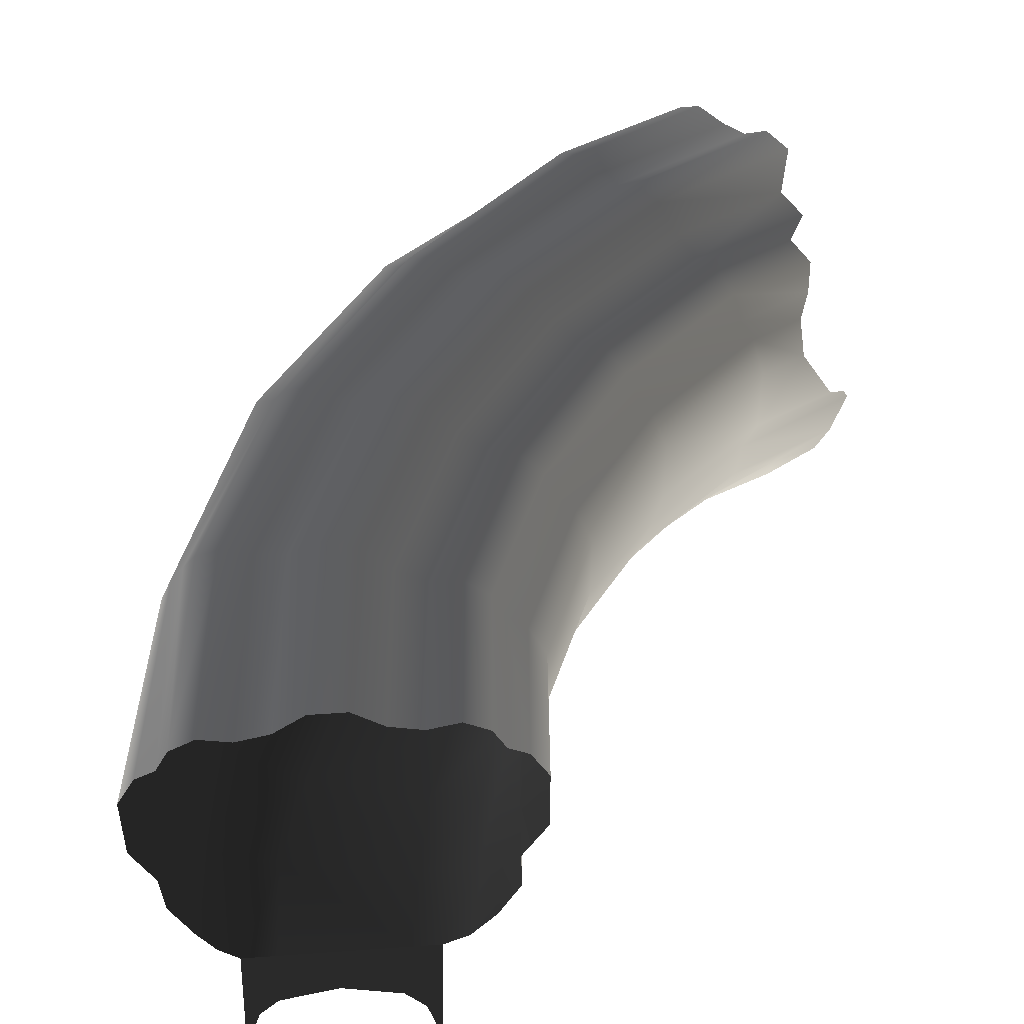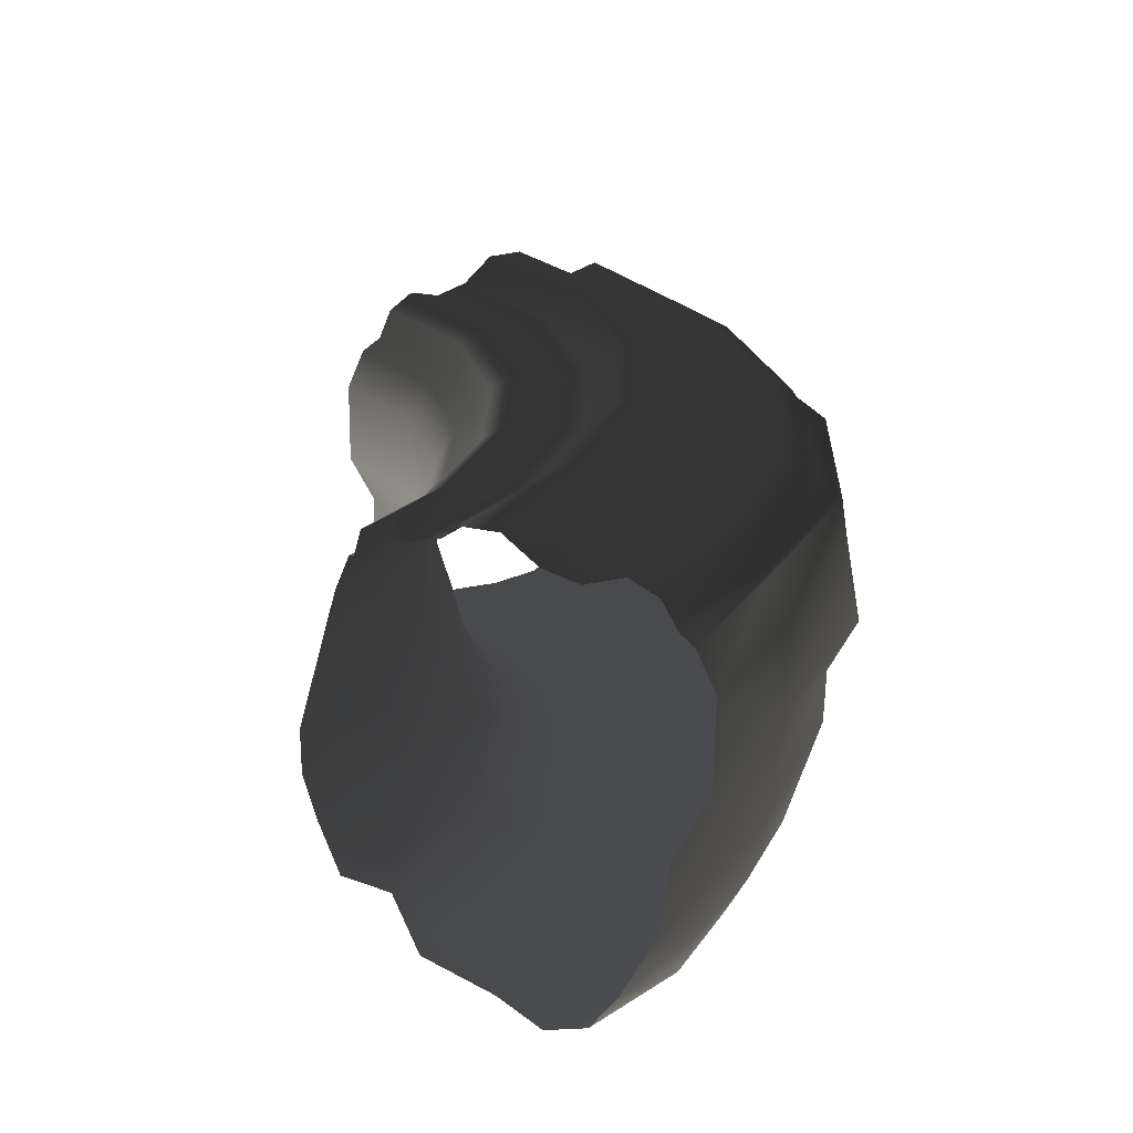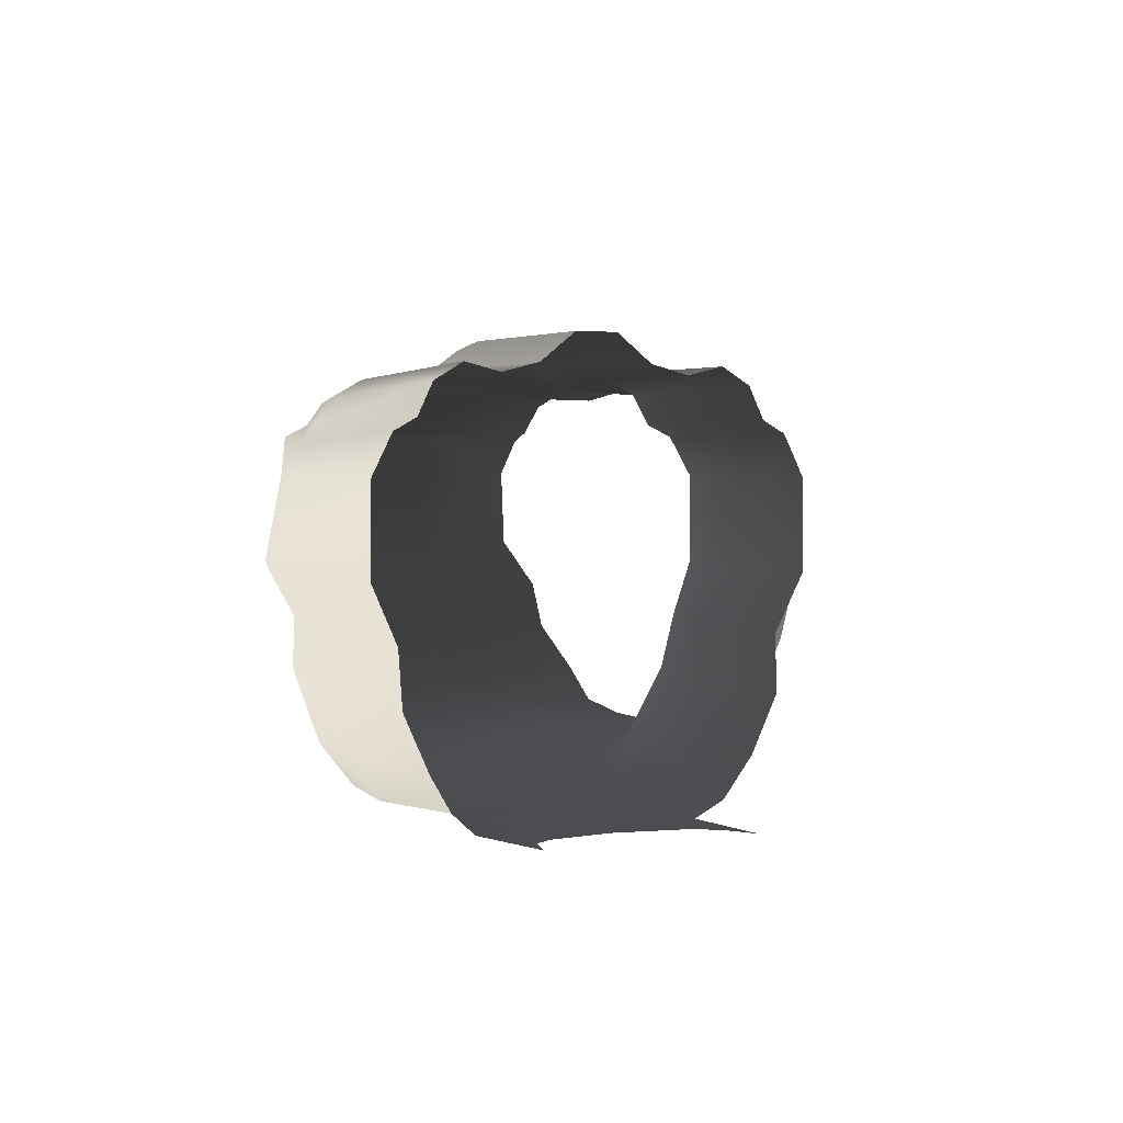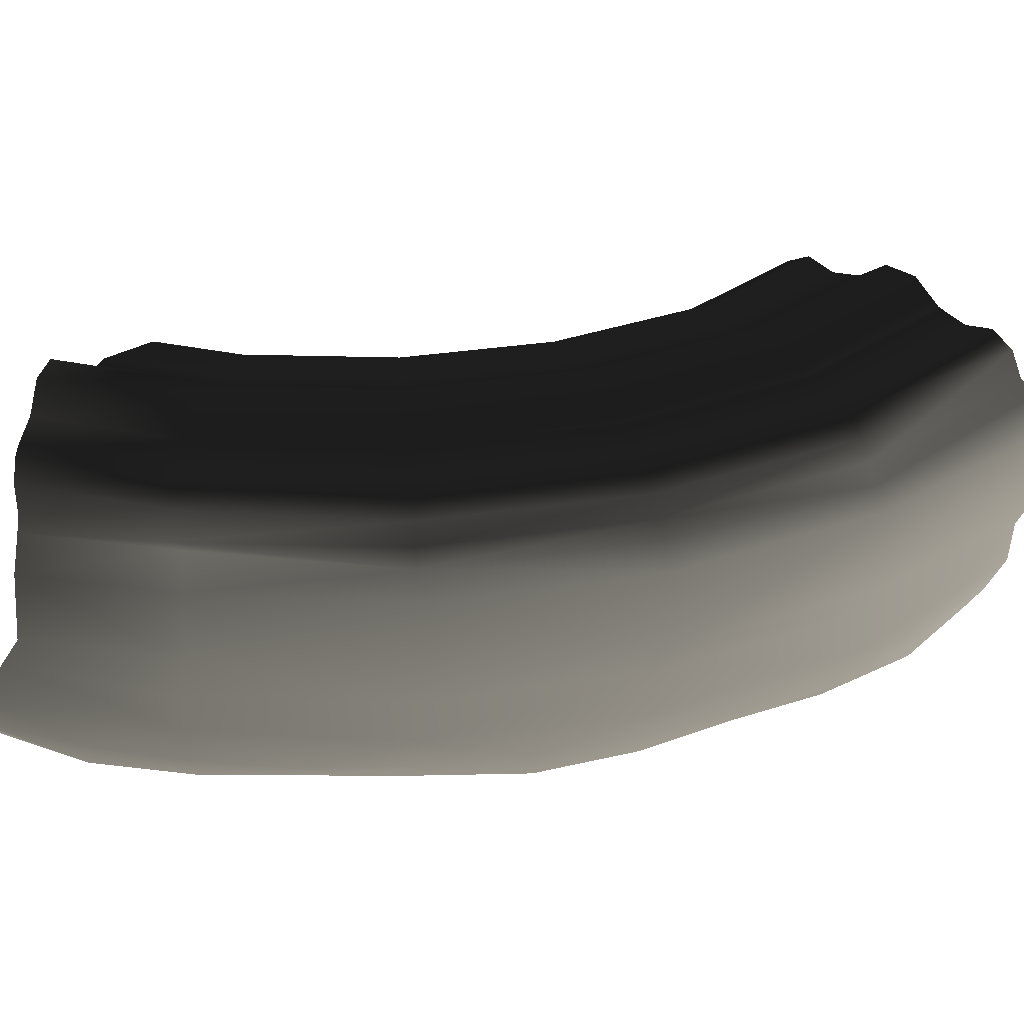
<metadata>
{"format":"obj","ext":"obj","renderer":"f3d","projection":"perspective","resolution":1024,"background":"white","views":[{"elev":48.4,"azim":-4.6,"up":"+Y"},{"elev":20.0,"azim":145.4,"up":"+Y"},{"elev":2.1,"azim":-29.6,"up":"+Y"},{"elev":34.1,"azim":-137.7,"up":"+Y"}]}
</metadata>
<code>
g
v -20.57 0.3881 -364.6
v -20.78 -0.03656 -364.6
v -20.43 -0.03681 -368.2
v -20.23 0.2706 -368.2
v -19.06 -0.03677 -371.5
v -19.84 0.5012 -368.1
v -20.17 0.6187 -364.6
v -18.88 0.2706 -371.4
v -16.96 -0.03673 -374.4
v -19.37 0.5008 -367.9
v -19.67 0.5008 -364.6
v -19.15 0.6313 -364.6
v -18.53 0.5013 -371.2
v -16.8 0.2707 -374.3
v -14.23 -0.0367 -376.7
v -14.11 0.3882 -376.5
v -16.51 0.5013 -374
v -13.89 0.6189 -376.2
v -16.15 0.5008 -373.6
v -13.62 0.5009 -375.8
v -18.1 0.5008 -371
v -18.86 0.6313 -367.8
v -17.64 0.6314 -370.7
v -15.76 0.6314 -373.3
v -13.33 0.6314 -375.3
v -18.39 1.007 -367.6
v -18.66 1.007 -364.6
v -18.08 1.007 -364.6
v -15.41 1.007 -373
v -13.06 1.007 -374.9
v -17.22 1.007 -370.5
v -17.84 1.007 -367.5
v -14.99 1.007 -372.6
v -12.75 1.007 -374.5
v -16.71 1.007 -370.2
v -14.63 0.6314 -372.2
v -12.48 0.6314 -374
v -17.37 0.6313 -367.4
v -17.6 0.6313 -364.6
v -17.07 0.5008 -364.6
v -16.29 0.6314 -370
v -16.86 0.5008 -367.2
v -16.38 0.6188 -367.1
v -16.57 0.6187 -364.6
v -15.83 0.5008 -369.7
v -16 0.3881 -367
v -16.17 0.3881 -364.6
v -15.96 -0.03681 -364.6
v -15.8 -0.03656 -366.9
v -14.87 -0.03652 -369.2
v -15.4 0.6188 -369.5
v -15.05 0.3882 -369.3
v -13.59 0.3882 -371.3
v -13.44 -0.03649 -371.1
v -11.58 -0.03645 -372.7
v -11.7 0.3882 -372.9
v -11.92 0.6189 -373.2
v -13.88 0.6188 -371.5
v -12.19 0.5009 -373.6
v -14.24 0.5008 -371.9
v -15.8 -0.03656 -366.9
v -14.87 -0.03652 -369.2
v -14.59 -0.2044 -369
v -15.49 -0.2044 -366.8
v -13.44 -0.03649 -371.1
v -11.58 -0.03645 -372.7
v -11.41 -0.2043 -372.4
v -13.21 -0.2043 -370.9
v -13.44 -0.03649 -371.1
v -14.59 -0.2044 -369
v -14.87 -0.03652 -369.2
v -20.78 -0.03656 -364.6
v -21.09 -0.2044 -364.6
v -20.63 -0.3402 -368.3
v -20.43 -0.03681 -368.2
v -19.06 -0.03677 -371.5
v -20.63 -0.3402 -368.3
v -19.34 -0.2044 -371.7
v -19.34 -0.2044 -371.7
v -17.19 -0.2043 -374.6
v -16.96 -0.03673 -374.4
v -14.23 -0.0367 -376.7
v -17.19 -0.2043 -374.6
v -14.4 -0.2043 -376.5
v -12.28 -0.2043 -377.8
v -12.28 -0.2043 -377.8
v -12.15 -0.03667 -377.7
v -14.11 0.3882 -376.5
v -11.96 0.3883 -377.6
v -13.89 0.6189 -376.2
v -11.69 0.6189 -377.3
v -13.62 0.5009 -375.8
v -11.3 0.5009 -376.9
v -15.8 -0.03656 -366.9
v -15.49 -0.2044 -366.8
v -15.65 -0.2044 -364.6
v -15.96 -0.03681 -364.6
v -10.58 -0.2043 -372.8
v -11.41 -0.2043 -372.4
v -11.58 -0.03645 -372.7
v -10.4 -0.03643 -373.3
v -10.4 -0.03643 -373.3
v -11.7 0.3882 -372.9
v -10.36 0.3882 -373.5
v -10.66 0.6189 -373.8
v -11.92 0.6189 -373.2
v -12.19 0.5009 -373.6
v -10.34 0.5009 -374.5
v -10.64 0.6315 -375
v -12.48 0.6314 -374
v -12.75 1.007 -374.5
v -10.45 1.007 -375.6
v -10.74 1.007 -376.1
v -10.45 1.007 -375.6
v -13.06 1.007 -374.9
v -11.02 0.6315 -376.5
v -13.33 0.6314 -375.3
v -11.3 0.5009 -376.9
v -13.62 0.5009 -375.8
v -20.02 -4.962 -364.6
v -19.94 -4.955 -363.1
v -19.74 -4.955 -363.6
v -17.26 -4.955 -363.6
v -17.06 -4.955 -363
v -16.96 -4.962 -364.6
v -17.58 -4.955 -363.8
v -17.44 -4.962 -364.6
v -18.54 -4.955 -364
v -19.46 -4.962 -364.6
v -19.46 -4.962 -364.6
v -20.02 -4.962 -364.6
v -19.74 -4.955 -363.6
v -19.46 -4.955 -363.8
v -18.54 -4.955 -364
v -16.96 -4.962 -364.6
v -16.54 -4.748 -364.6
v -16.35 -4.667 -365.8
v -17.24 -4.899 -365.9
v -16.21 -4.679 -367
v -17.44 -4.962 -364.6
v -17.02 -4.896 -367.3
v -15.87 -4.685 -368.3
v -19.41 -4.91 -366.2
v -19.46 -4.962 -364.6
v -20.02 -4.962 -364.6
v -20.34 -4.679 -364.6
v -20.39 -4.729 -366.4
v -18.94 -4.91 -367.8
v -19.93 -4.748 -368.2
v -16.6 -4.898 -368.6
v -15.25 -4.679 -369.4
v -18.4 -4.911 -369.3
v -19.27 -4.751 -369.7
v -15.99 -4.896 -369.8
v -14.45 -4.667 -370.4
v -17.76 -4.908 -370.8
v -18.67 -4.738 -371.3
v -15.21 -4.894 -370.9
v -16.91 -4.907 -372.2
v -17.81 -4.729 -372.8
v -13.75 -4.679 -371.4
v -15.83 -4.91 -373.3
v -16.54 -4.747 -374
v -14.36 -4.896 -372
v -12.88 -4.685 -372.3
v -14.65 -4.911 -374.4
v -15.26 -4.751 -375.2
v -13.4 -4.898 -373
v -11.82 -4.679 -373
v -13.4 -4.908 -375.5
v -13.98 -4.738 -376.3
v -12.29 -4.896 -373.8
v -10.66 -4.667 -373.6
v -12.04 -4.91 -376.3
v -12.52 -4.729 -377.3
v -11.07 -4.898 -374.4
v -10.4 -5.015 -374.7
v -10.6 -4.992 -376.1
v -10.58 -4.962 -377.2
v -10.84 -4.747 -377.8
v -14.29 -3.459 -376.7
v -14.14 -4.21 -376.6
v -12.61 -4.21 -377.5
v -15.56 -4.21 -375.5
v -17.04 -3.459 -374.5
v -16.84 -4.21 -374.3
v -14.33 -2.707 -376.9
v -17.97 -4.21 -372.9
v -17.09 -2.707 -374.5
v -14.56 -1.955 -376.8
v -19.25 -3.459 -371.6
v -18.93 -4.21 -371.4
v -19.71 -4.21 -369.9
v -19.23 -2.707 -371.6
v -20.64 -3.459 -368.3
v -20.33 -4.21 -368.3
v -20.6 -4.21 -366.4
v -20.98 -3.459 -364.6
v -20.63 -4.21 -364.6
v -21.03 -2.707 -364.6
v -20.61 -2.707 -368.3
v -21.01 -1.956 -368.4
v -21.38 -1.956 -364.6
v -19.59 -1.956 -371.8
v -20.82 -0.7531 -368.2
v -21.38 -0.7531 -364.6
v -19.4 -0.7531 -371.7
v -17.34 -0.753 -374.5
v -14.56 -0.753 -376.8
v -17.39 -1.956 -374.8
v -11.47 -3.459 -372.5
v -10.6 -4.21 -373.4
v -11.67 -4.21 -372.8
v -12.65 -4.21 -372.1
v -13.29 -3.459 -371
v -13.55 -4.21 -371.2
v -11.41 -2.707 -372.4
v -14.33 -4.21 -370.3
v -13.1 -2.707 -370.9
v -14.7 -3.459 -369.1
v -15 -4.21 -369.2
v -15.54 -4.21 -368.1
v -13 -1.956 -370.7
v -11.25 -1.955 -372.2
v -13 -0.753 -370.7
v -11.25 -0.753 -372.2
v -14.34 -1.956 -368.9
v -14.34 -0.7531 -368.9
v -15.22 -0.7531 -366.8
v -14.53 -2.707 -369
v -15.22 -1.956 -366.8
v -15.37 -1.956 -364.6
v -15.37 -0.7531 -364.6
v -15.55 -2.707 -366.8
v -15.78 -2.707 -364.6
v -15.61 -3.459 -366.9
v -15.94 -4.21 -367
v -15.75 -3.459 -364.6
v -16.2 -4.21 -365.8
v -16.12 -4.21 -364.6
v -17.19 -0.2043 -374.6
v -19.34 -0.2044 -371.7
v -19.4 -0.7531 -371.7
v -19.34 -0.2044 -371.7
v -20.63 -0.3402 -368.3
v -17.34 -0.753 -374.5
v -17.19 -0.2043 -374.6
v -14.56 -0.753 -376.8
v -20.63 -0.3402 -368.3
v -20.82 -0.7531 -368.2
v -21.38 -0.7531 -364.6
v -21.09 -0.2044 -364.6
v -14.4 -0.2043 -376.5
v -17.19 -0.2043 -374.6
v -12.42 -0.753 -378.1
v -12.28 -0.2043 -377.8
v -14.56 -1.955 -376.8
v -12.34 -1.955 -378.1
v -14.33 -2.707 -376.9
v -11.78 -2.707 -378.1
v -14.29 -3.459 -376.7
v -11.49 -3.459 -378.3
v -12.61 -4.21 -377.5
v -10.98 -4.21 -378.2
v -15.37 -0.7531 -364.6
v -15.65 -0.2044 -364.6
v -15.49 -0.2044 -366.8
v -15.22 -0.7531 -366.8
v -14.34 -0.7531 -368.9
v -15.49 -0.2044 -366.8
v -14.59 -0.2044 -369
v -13.21 -0.2043 -370.9
v -13 -0.753 -370.7
v -11.25 -0.753 -372.2
v -13.21 -0.2043 -370.9
v -11.41 -0.2043 -372.4
v -16.54 -4.748 -364.6
v -16.12 -4.21 -364.6
v -16.2 -4.21 -365.8
v -16.35 -4.667 -365.8
v -15.94 -4.21 -367
v -16.21 -4.679 -367
v -15.87 -4.685 -368.3
v -15.54 -4.21 -368.1
v -15 -4.21 -369.2
v -15.25 -4.679 -369.4
v -14.33 -4.21 -370.3
v -14.45 -4.667 -370.4
v -13.55 -4.21 -371.2
v -13.75 -4.679 -371.4
v -12.88 -4.685 -372.3
v -12.65 -4.21 -372.1
v -11.67 -4.21 -372.8
v -11.82 -4.679 -373
v -10.6 -4.21 -373.4
v -10.66 -4.667 -373.6
v -9.865 -4.157 -373.6
v -20.63 -4.21 -364.6
v -20.34 -4.679 -364.6
v -20.39 -4.729 -366.4
v -20.6 -4.21 -366.4
v -20.33 -4.21 -368.3
v -19.93 -4.748 -368.2
v -19.27 -4.751 -369.7
v -19.71 -4.21 -369.9
v -18.67 -4.738 -371.3
v -18.93 -4.21 -371.4
v -17.81 -4.729 -372.8
v -17.97 -4.21 -372.9
v -16.84 -4.21 -374.3
v -16.54 -4.747 -374
v -15.26 -4.751 -375.2
v -15.56 -4.21 -375.5
v -13.98 -4.738 -376.3
v -14.14 -4.21 -376.6
v -12.52 -4.729 -377.3
v -12.61 -4.21 -377.5
v -10.98 -4.21 -378.2
v -10.84 -4.747 -377.8
v -9.699 -3.459 -373.4
v -9.865 -4.157 -373.6
v -10.6 -4.21 -373.4
v -11.47 -3.459 -372.5
v -11.41 -2.707 -372.4
v -9.46 -2.707 -373.5
v -9.623 -2.243 -373.1
v -11.25 -1.955 -372.2
v -9.925 -1.955 -372.8
v -10.53 -0.753 -372.5
v -11.25 -0.753 -372.2
v -11.41 -0.2043 -372.4
v -10.58 -0.2043 -372.8
g rend_pred_exit_04.part0
f 1 2 3
f 3 4 1
f 4 3 5
f 1 4 6
f 6 7 1
f 5 8 4
f 6 4 8
f 8 5 9
f 7 6 10
f 10 11 7
f 12 11 10
f 8 13 6
f 10 6 13
f 9 14 8
f 14 9 15
f 15 16 14
f 8 14 17
f 17 14 16
f 17 13 8
f 16 18 17
f 19 17 18
f 13 17 19
f 18 20 19
f 13 21 10
f 19 21 13
f 22 10 21
f 10 22 12
f 23 21 19
f 21 23 22
f 24 19 20
f 19 24 23
f 20 25 24
f 12 22 26
f 26 22 23
f 26 27 12
f 28 27 26
f 29 24 25
f 23 24 29
f 25 30 29
f 23 31 26
f 29 31 23
f 26 32 28
f 32 26 31
f 33 29 30
f 30 34 33
f 35 31 29
f 29 33 35
f 31 35 32
f 36 33 34
f 35 33 36
f 34 37 36
f 38 32 35
f 28 32 38
f 38 39 28
f 40 39 38
f 35 41 38
f 36 41 35
f 38 42 40
f 42 38 41
f 40 42 43
f 43 44 40
f 41 45 42
f 43 42 45
f 45 41 36
f 44 43 46
f 46 47 44
f 48 47 46
f 46 49 48
f 50 49 46
f 46 43 51
f 45 51 43
f 46 52 50
f 51 52 46
f 50 52 53
f 53 52 51
f 53 54 50
f 55 54 53
f 53 56 55
f 57 56 53
f 51 58 53
f 53 58 57
f 58 51 45
f 59 57 58
f 45 60 58
f 58 60 59
f 36 60 45
f 37 59 60
f 60 36 37
f 1 2 3
g rend_pred_exit_04.part1
f 61 62 63
f 63 64 61
f 65 66 67
f 67 68 65
f 69 68 70
f 70 71 69
f 72 73 74
f 74 75 72
f 76 75 77
f 77 78 76
f 76 79 80
f 80 81 76
f 82 81 83
f 83 84 82
f 82 84 85
f 86 87 82
f 88 82 87
f 87 89 88
f 90 88 89
f 89 91 90
f 92 90 91
f 91 93 92
f 94 95 96
f 96 97 94
f 98 99 100
f 100 101 98
f 102 100 103
f 103 104 102
f 105 104 103
f 103 106 105
f 105 106 107
f 107 108 105
f 109 108 107
f 107 110 109
f 109 110 111
f 111 112 109
f 113 114 111
f 111 115 113
f 116 113 115
f 115 117 116
f 118 116 117
f 117 119 118
f 61 62 63
g rend_pred_exit_04.part2
f 120 121 122
f 123 124 125
f 126 123 125
f 125 127 126
f 128 126 127
f 128 127 129
f 130 131 132
f 132 133 130
f 130 133 134
f 135 136 137
f 137 138 135
f 138 137 139
f 140 135 138
f 139 141 138
f 141 139 142
f 140 138 143
f 143 144 140
f 143 145 144
f 146 145 143
f 143 147 146
f 148 143 138
f 147 143 148
f 138 141 148
f 148 149 147
f 142 150 141
f 148 141 150
f 150 142 151
f 149 148 152
f 150 152 148
f 152 153 149
f 151 154 150
f 152 150 154
f 154 151 155
f 153 152 156
f 154 156 152
f 156 157 153
f 155 158 154
f 157 156 159
f 159 156 154
f 154 158 159
f 159 160 157
f 158 155 161
f 160 159 162
f 162 159 158
f 162 163 160
f 161 164 158
f 158 164 162
f 164 161 165
f 163 162 166
f 166 167 163
f 162 164 168
f 165 168 164
f 168 166 162
f 168 165 169
f 167 166 170
f 170 171 167
f 166 168 172
f 169 172 168
f 172 170 166
f 172 169 173
f 171 170 174
f 174 170 172
f 174 175 171
f 173 176 172
f 172 176 174
f 173 177 176
f 176 177 178
f 178 174 176
f 178 179 174
f 175 174 179
f 179 180 175
f 120 121 122
g rend_pred_exit_04.part3
f 181 182 183
f 184 182 181
f 184 181 185
f 185 186 184
f 185 181 187
f 188 186 185
f 187 189 185
f 189 187 190
f 185 191 188
f 191 192 188
f 193 192 191
f 185 189 194
f 194 191 185
f 193 191 195
f 195 191 194
f 195 196 193
f 197 196 195
f 198 199 197
f 195 198 197
f 200 198 195
f 195 201 200
f 194 201 195
f 200 201 202
f 202 203 200
f 201 194 204
f 204 202 201
f 203 202 205
f 205 206 203
f 205 202 204
f 204 207 205
f 208 207 204
f 190 209 208
f 204 210 208
f 208 210 190
f 210 204 194
f 190 210 189
f 194 189 210
f 211 212 213
f 211 213 214
f 215 211 214
f 214 216 215
f 217 211 215
f 215 216 218
f 215 219 217
f 218 220 215
f 220 218 221
f 220 221 222
f 217 219 223
f 223 224 217
f 225 226 224
f 224 223 225
f 225 223 227
f 227 223 219
f 227 228 225
f 229 228 227
f 230 219 215
f 219 230 227
f 215 220 230
f 227 231 229
f 231 227 230
f 232 233 229
f 229 231 232
f 232 231 234
f 230 234 231
f 234 235 232
f 236 234 230
f 235 234 236
f 230 220 236
f 236 220 222
f 222 237 236
f 236 238 235
f 236 237 239
f 239 238 236
f 238 239 240
f 181 182 183
g rend_pred_exit_04.part4
f 241 242 243
f 243 244 245
f 243 246 247
f 247 246 248
f 249 250 243
f 251 250 249
f 249 252 251
f 248 253 254
f 253 248 255
f 255 256 253
f 255 248 257
f 257 258 255
f 258 257 259
f 259 260 258
f 260 259 261
f 261 262 260
f 262 261 263
f 263 264 262
f 265 266 267
f 267 268 265
f 269 268 270
f 270 271 269
f 269 271 272
f 272 273 269
f 274 273 275
f 275 276 274
f 277 278 279
f 279 280 277
f 280 279 281
f 281 282 280
f 283 282 281
f 281 284 283
f 283 284 285
f 285 286 283
f 286 285 287
f 287 288 286
f 288 287 289
f 289 290 288
f 291 290 289
f 289 292 291
f 291 292 293
f 293 294 291
f 294 293 295
f 295 296 294
f 295 297 296
f 298 299 300
f 300 301 298
f 302 301 300
f 300 303 302
f 302 303 304
f 304 305 302
f 305 304 306
f 306 307 305
f 307 306 308
f 308 309 307
f 310 309 308
f 308 311 310
f 310 311 312
f 312 313 310
f 313 312 314
f 314 315 313
f 315 314 316
f 316 317 315
f 318 317 316
f 316 319 318
f 320 321 322
f 322 323 320
f 320 323 324
f 324 325 320
f 325 324 326
f 324 327 326
f 327 328 326
f 329 328 327
f 327 330 329
f 329 330 331
f 331 332 329
f 241 242 243

</code>
